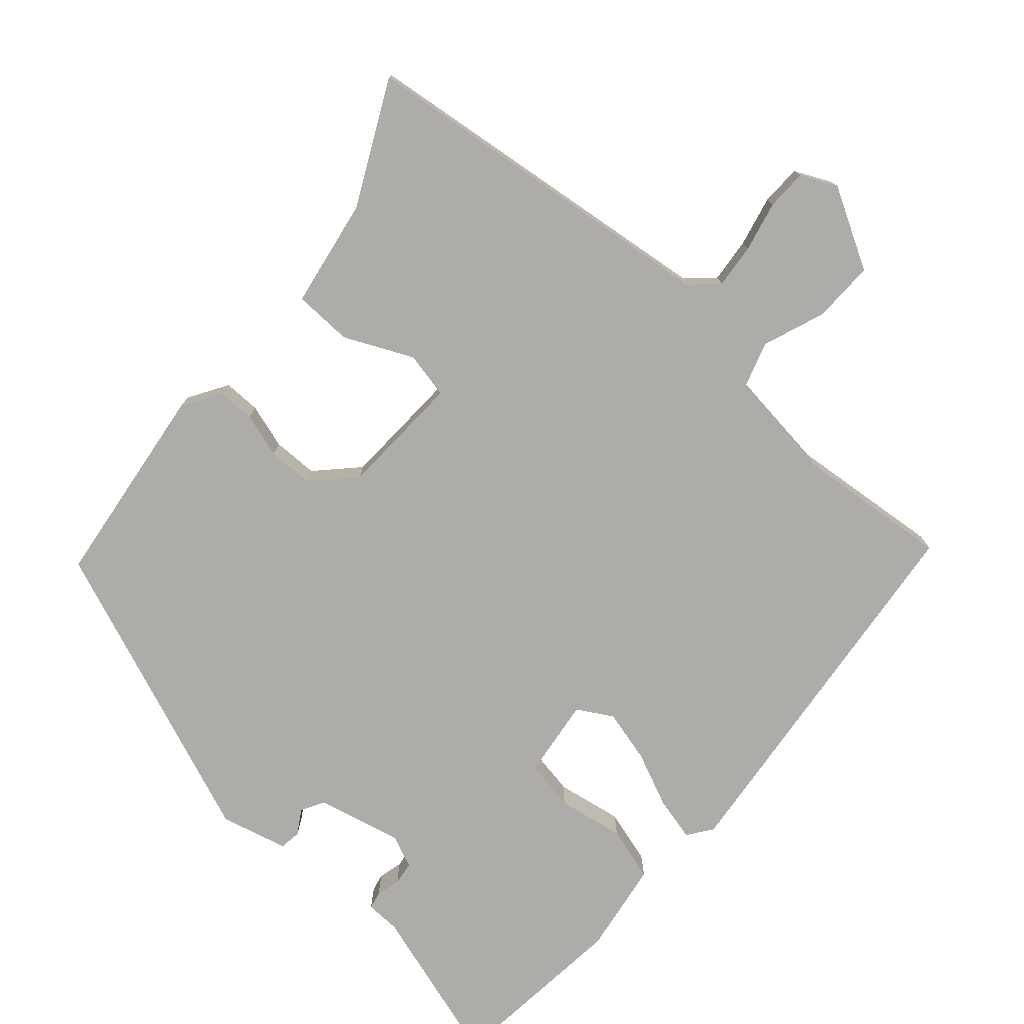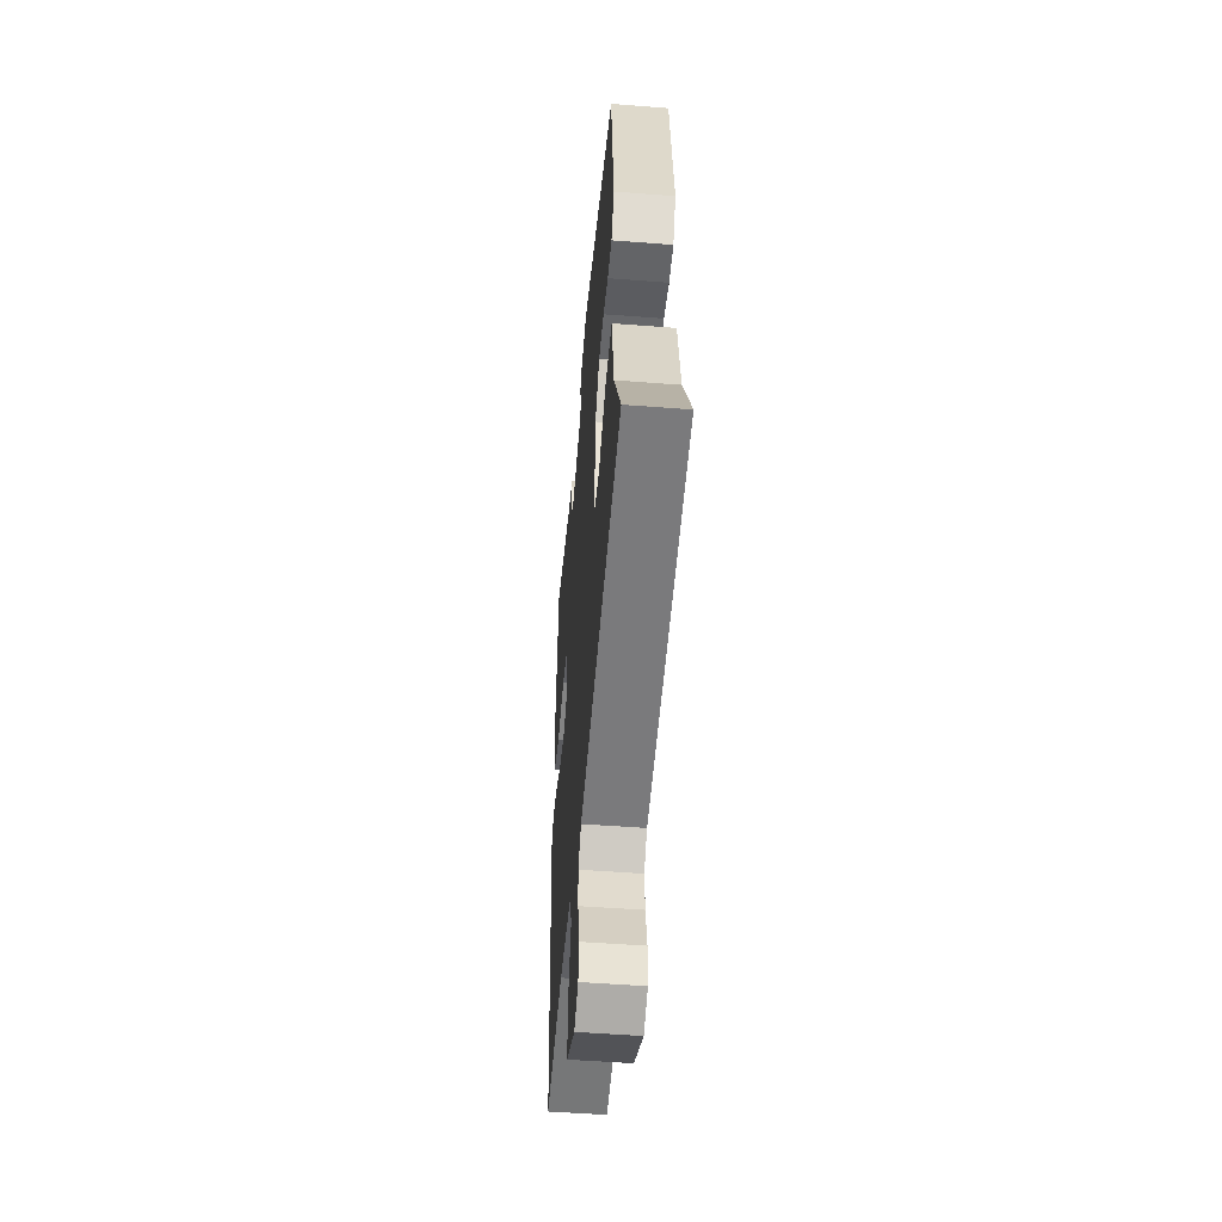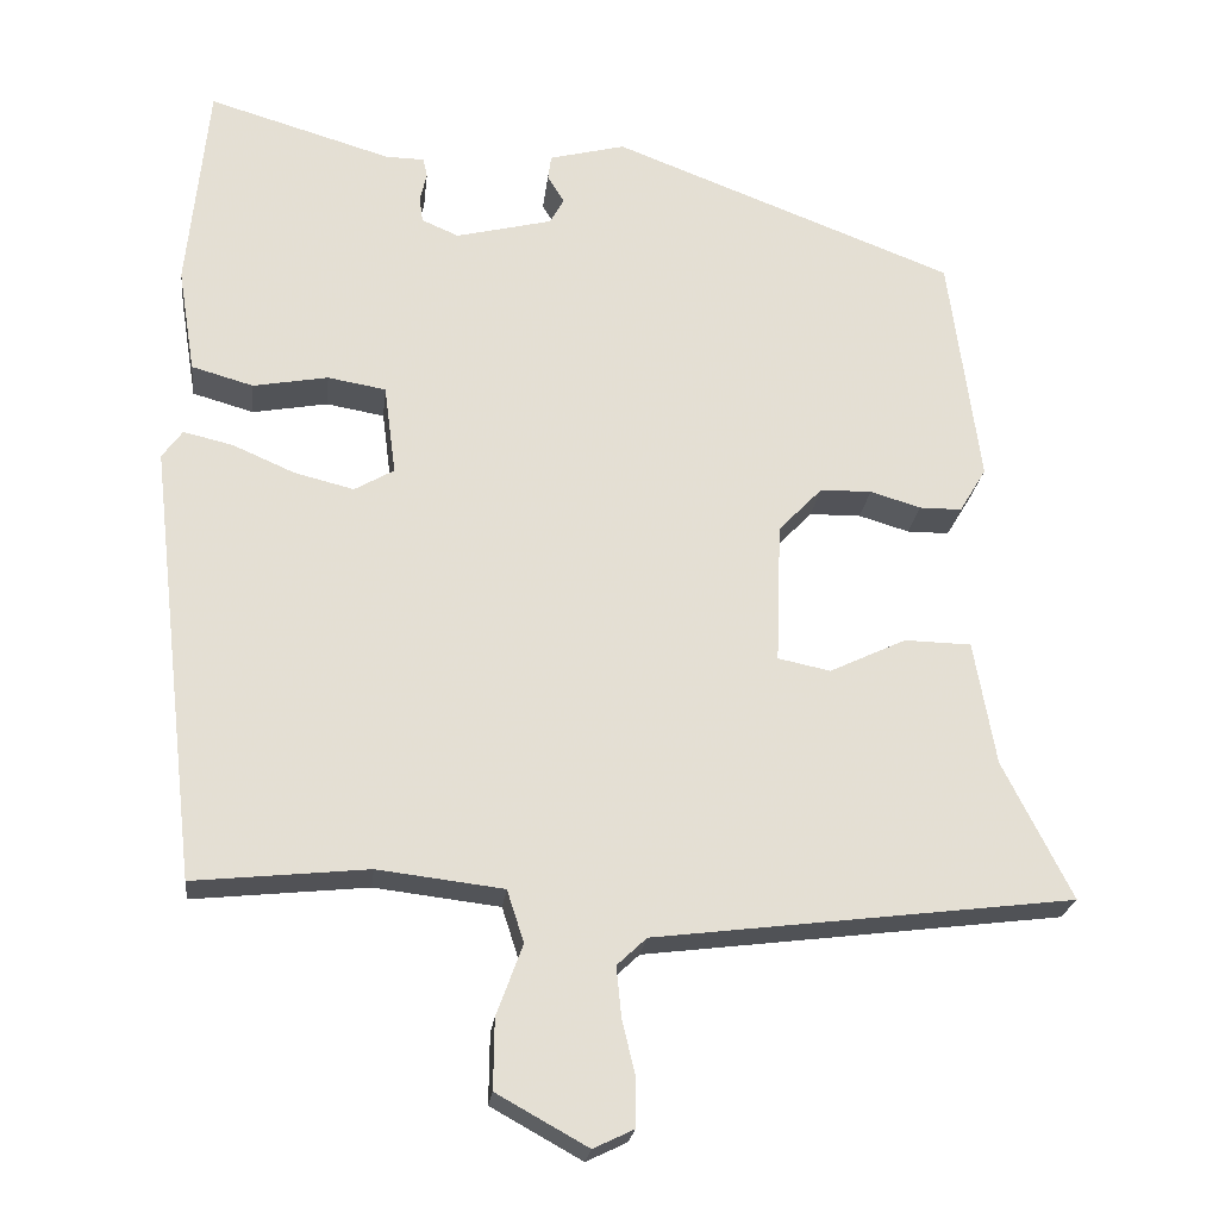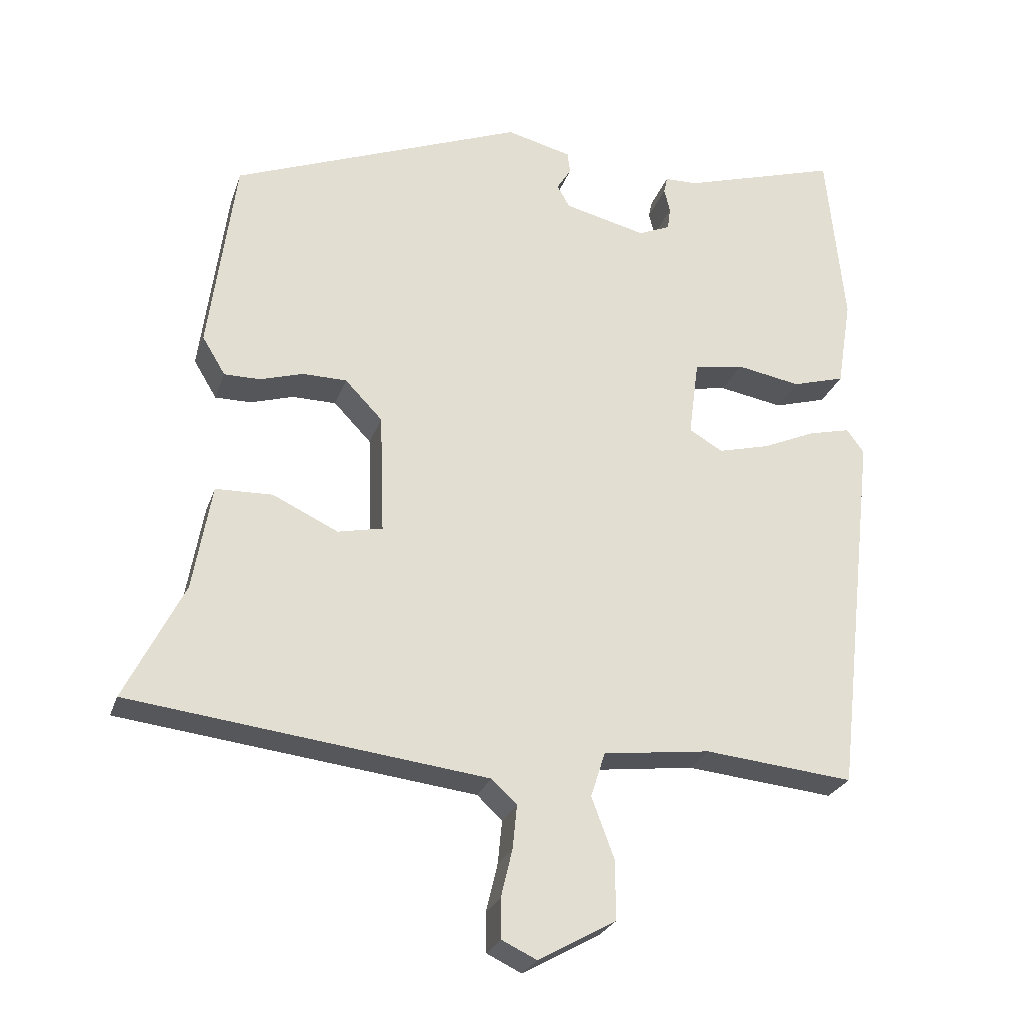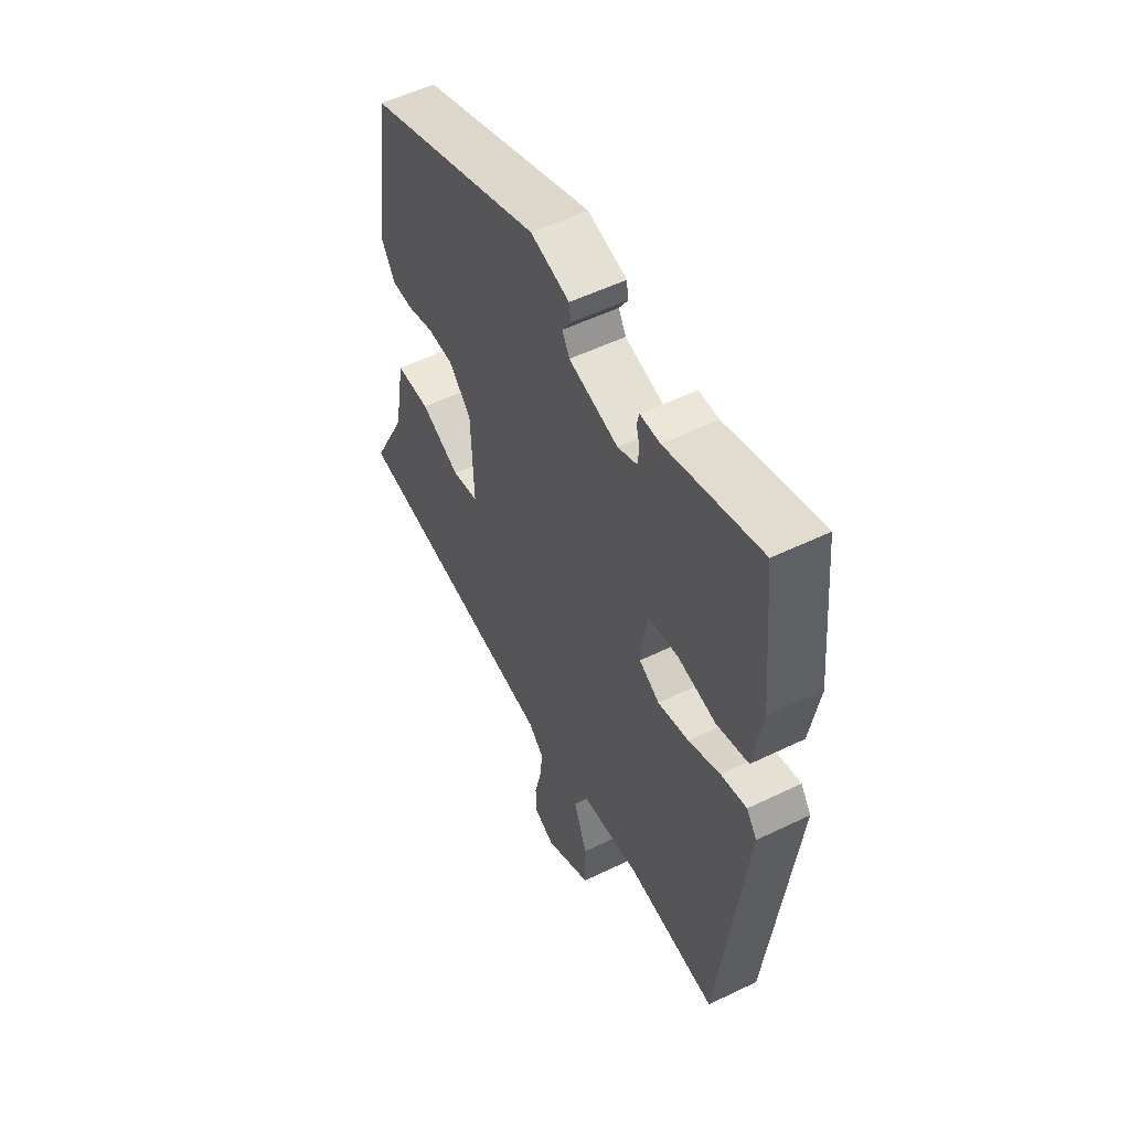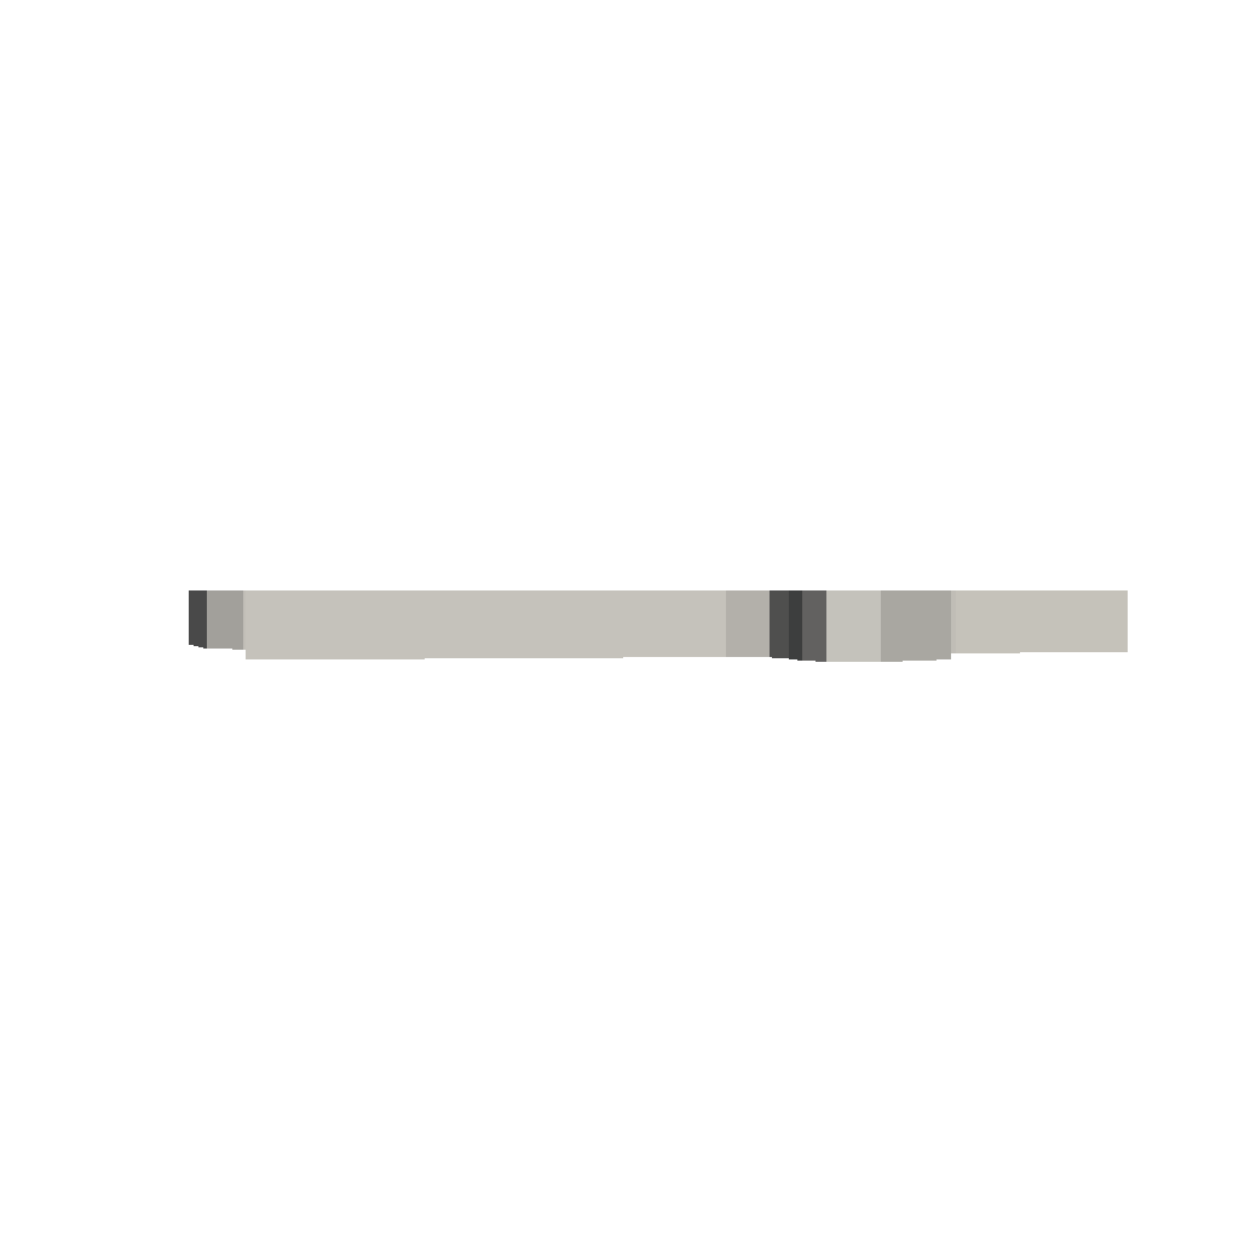
<metadata>
{"format":"obj","ext":"obj","renderer":"f3d","projection":"perspective","resolution":1024,"background":"white","views":[{"elev":-77.0,"azim":138.4,"up":"+Y"},{"elev":-51.2,"azim":85.2,"up":"+Z"},{"elev":-22.8,"azim":-6.5,"up":"+Z"},{"elev":-25.6,"azim":163.5,"up":"+Z"},{"elev":54.1,"azim":-117.2,"up":"+Z"},{"elev":0.6,"azim":159.0,"up":"+Y"}]}
</metadata>
<code>
v -0.48 0.07 0.516
v -0.263 0.07 0.451
v -0.217 0.07 0.45
v -0.212 0.07 0.427
v -0.22 0.07 0.394
v -0.216 0.07 0.363
v -0.172 0.07 0.344
v -0.058 0.07 0.372
v -0.041 0.07 0.403
v -0.061 0.07 0.435
v -0.057 0.07 0.464
v 0.033 0.07 0.487
v 0.439 0.07 0.331
v 0.476 0.07 0.057
v 0.444 0.07 0.004
v 0.394 0.07 0.004
v 0.334 0.07 0.022
v 0.273 0.07 0.021
v 0.221 0.07 -0.033
v 0.215 0.07 -0.2
v 0.277 0.07 -0.213
v 0.368 0.07 -0.17
v 0.447 0.07 -0.172
v 0.473 0.07 -0.319
v 0.555 0.07 -0.482
v 0.059 0.07 -0.543
v 0.024 0.07 -0.576
v 0.03 0.07 -0.636
v 0.046 0.07 -0.703
v 0.045 0.07 -0.758
v -0.003 0.07 -0.781
v -0.111 0.07 -0.721
v -0.11 0.07 -0.638
v -0.079 0.07 -0.554
v -0.099 0.07 -0.492
v -0.248 0.07 -0.474
v -0.455 0.07 -0.495
v -0.514 0.07 0.023
v -0.49 0.07 0.056
v -0.431 0.07 0.042
v -0.358 0.07 0.01
v -0.287 0.07 -0.008
v -0.24 0.07 0.019
v -0.254 0.07 0.126
v -0.323 0.07 0.138
v -0.412 0.07 0.122
v -0.485 0.07 0.143
v -0.505 0.07 0.267
v -0.48 0 0.516
v -0.263 0 0.451
v -0.217 0 0.45
v -0.212 0 0.427
v -0.22 0 0.394
v -0.216 0 0.363
v -0.172 0 0.344
v -0.058 0 0.372
v -0.041 0 0.403
v -0.061 0 0.435
v -0.057 0 0.464
v 0.033 0 0.487
v 0.439 0 0.331
v 0.476 0 0.057
v 0.444 0 0.004
v 0.394 0 0.004
v 0.334 0 0.022
v 0.273 0 0.021
v 0.221 0 -0.033
v 0.215 0 -0.2
v 0.277 0 -0.213
v 0.368 0 -0.17
v 0.447 0 -0.172
v 0.473 0 -0.319
v 0.555 0 -0.482
v 0.059 0 -0.543
v 0.024 0 -0.576
v 0.03 0 -0.636
v 0.046 0 -0.703
v 0.045 0 -0.758
v -0.003 0 -0.781
v -0.111 0 -0.721
v -0.11 0 -0.638
v -0.079 0 -0.554
v -0.099 0 -0.492
v -0.248 0 -0.474
v -0.455 0 -0.495
v -0.514 0 0.023
v -0.49 0 0.056
v -0.431 0 0.042
v -0.358 0 0.01
v -0.287 0 -0.008
v -0.24 0 0.019
v -0.254 0 0.126
v -0.323 0 0.138
v -0.412 0 0.122
v -0.485 0 0.143
v -0.505 0 0.267
f 48 1 2
f 47 48 2
f 46 47 2
f 45 46 2
f 44 45 2 3
f 43 44 3
f 39 40 41
f 38 39 41
f 37 38 41
f 36 37 41
f 35 36 41 42
f 32 33 34
f 31 32 34
f 30 31 34
f 29 30 34
f 28 29 34
f 27 28 34 35
f 35 42 43
f 27 35 43
f 26 27 43
f 21 22 23 24
f 24 25 26
f 21 24 26
f 20 21 26
f 15 16 17
f 14 15 17
f 13 14 17
f 12 13 17
f 11 12 17
f 10 11 17
f 9 10 17
f 8 9 17 18
f 7 8 18 19
f 3 4 5
f 20 26 43
f 19 20 43
f 7 19 43
f 6 7 43
f 5 6 43
f 43 5 3
f 50 49 96
f 50 96 95
f 50 95 94
f 50 94 93
f 51 50 93 92
f 51 92 91
f 89 88 87
f 89 87 86
f 89 86 85
f 89 85 84
f 90 89 84 83
f 82 81 80
f 82 80 79
f 82 79 78
f 82 78 77
f 82 77 76
f 83 82 76 75
f 91 90 83
f 91 83 75
f 91 75 74
f 72 71 70 69
f 74 73 72
f 74 72 69
f 74 69 68
f 65 64 63
f 65 63 62
f 65 62 61
f 65 61 60
f 65 60 59
f 65 59 58
f 65 58 57
f 66 65 57 56
f 67 66 56 55
f 53 52 51
f 91 74 68
f 91 68 67
f 91 67 55
f 91 55 54
f 91 54 53
f 51 53 91
f 1 49 50 2
f 2 50 51 3
f 3 51 52 4
f 4 52 53 5
f 5 53 54 6
f 6 54 55 7
f 7 55 56 8
f 8 56 57 9
f 9 57 58 10
f 10 58 59 11
f 11 59 60 12
f 12 60 61 13
f 13 61 62 14
f 14 62 63 15
f 15 63 64 16
f 16 64 65 17
f 17 65 66 18
f 18 66 67 19
f 19 67 68 20
f 20 68 69 21
f 21 69 70 22
f 22 70 71 23
f 23 71 72 24
f 24 72 73 25
f 25 73 74 26
f 26 74 75 27
f 27 75 76 28
f 28 76 77 29
f 29 77 78 30
f 30 78 79 31
f 31 79 80 32
f 32 80 81 33
f 33 81 82 34
f 34 82 83 35
f 35 83 84 36
f 36 84 85 37
f 37 85 86 38
f 38 86 87 39
f 39 87 88 40
f 40 88 89 41
f 41 89 90 42
f 42 90 91 43
f 43 91 92 44
f 44 92 93 45
f 45 93 94 46
f 46 94 95 47
f 47 95 96 48
f 48 96 49 1

</code>
